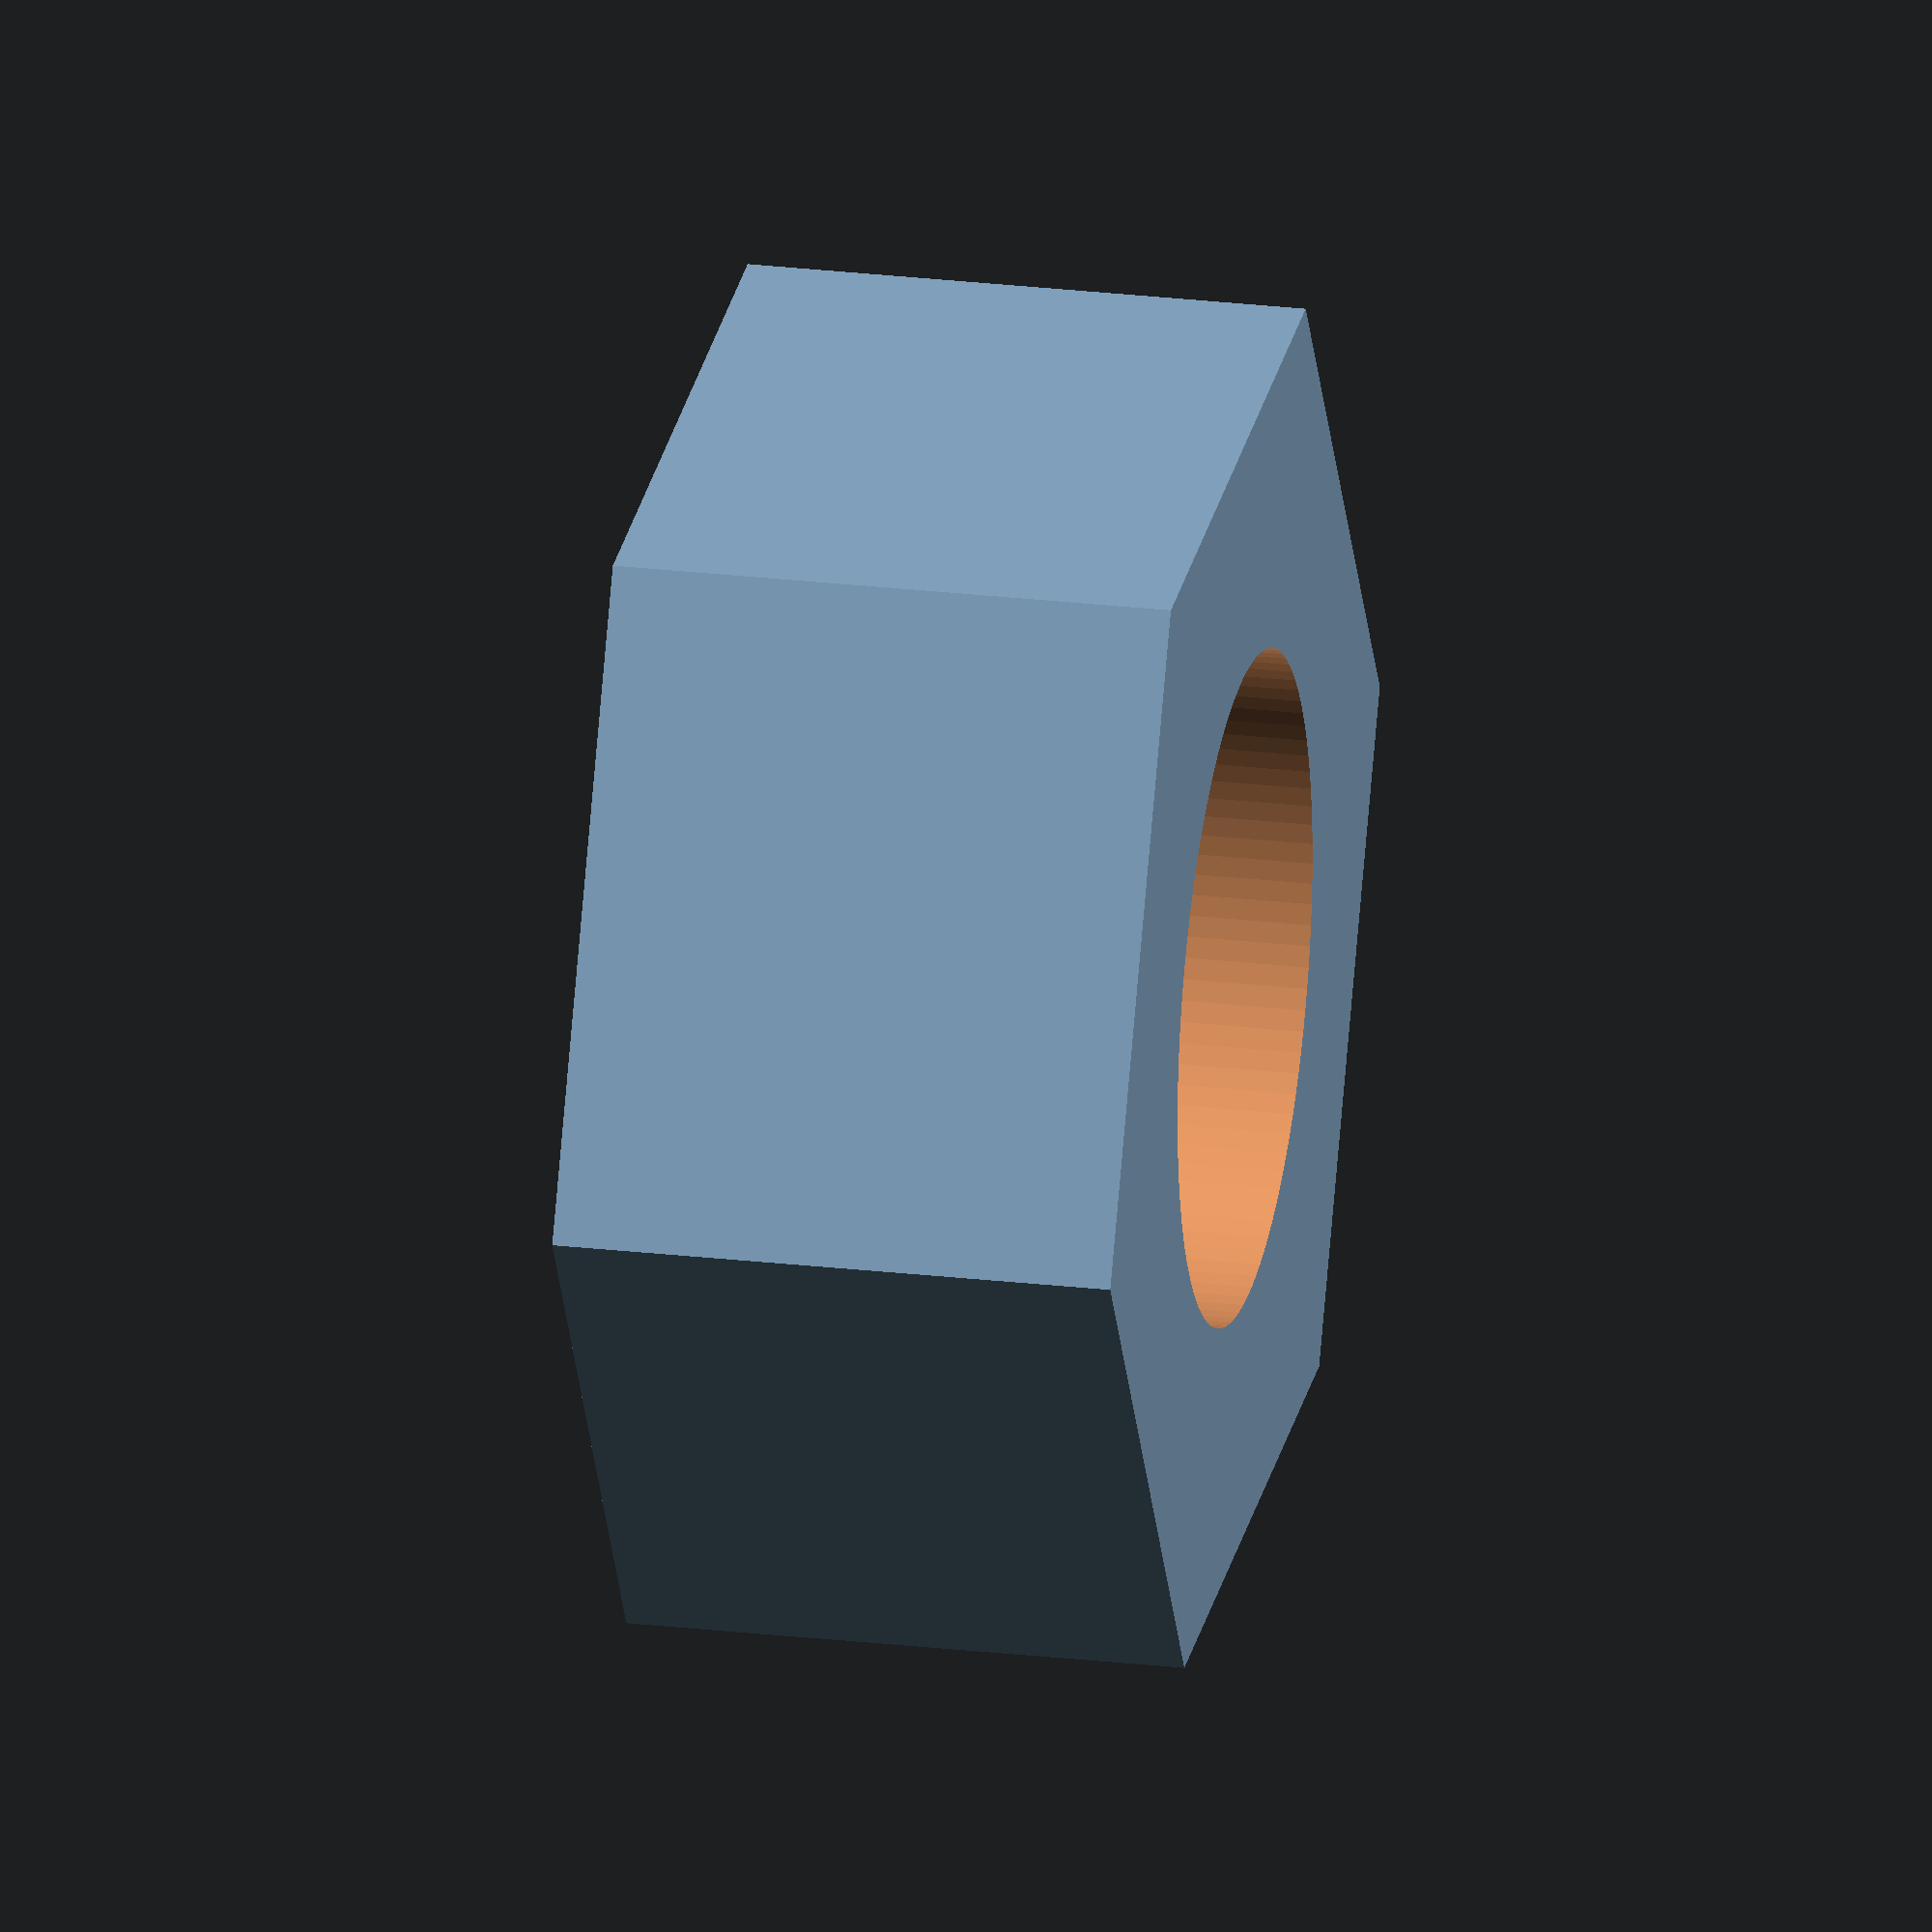
<openscad>
// Nut Component
module nut() {
    difference() {
        // Hexagonal outer shape with uniform dimensions
        cylinder(h = 5, r = 6, $fn = 6);
        // Cylindrical inner hole with reduced depth
        translate([0, 0, -0.5]) cylinder(h = 6, r = 3, $fn = 100);
    }
}

// Render the nut
nut();

</openscad>
<views>
elev=336.6 azim=243.3 roll=101.4 proj=o view=solid
</views>
